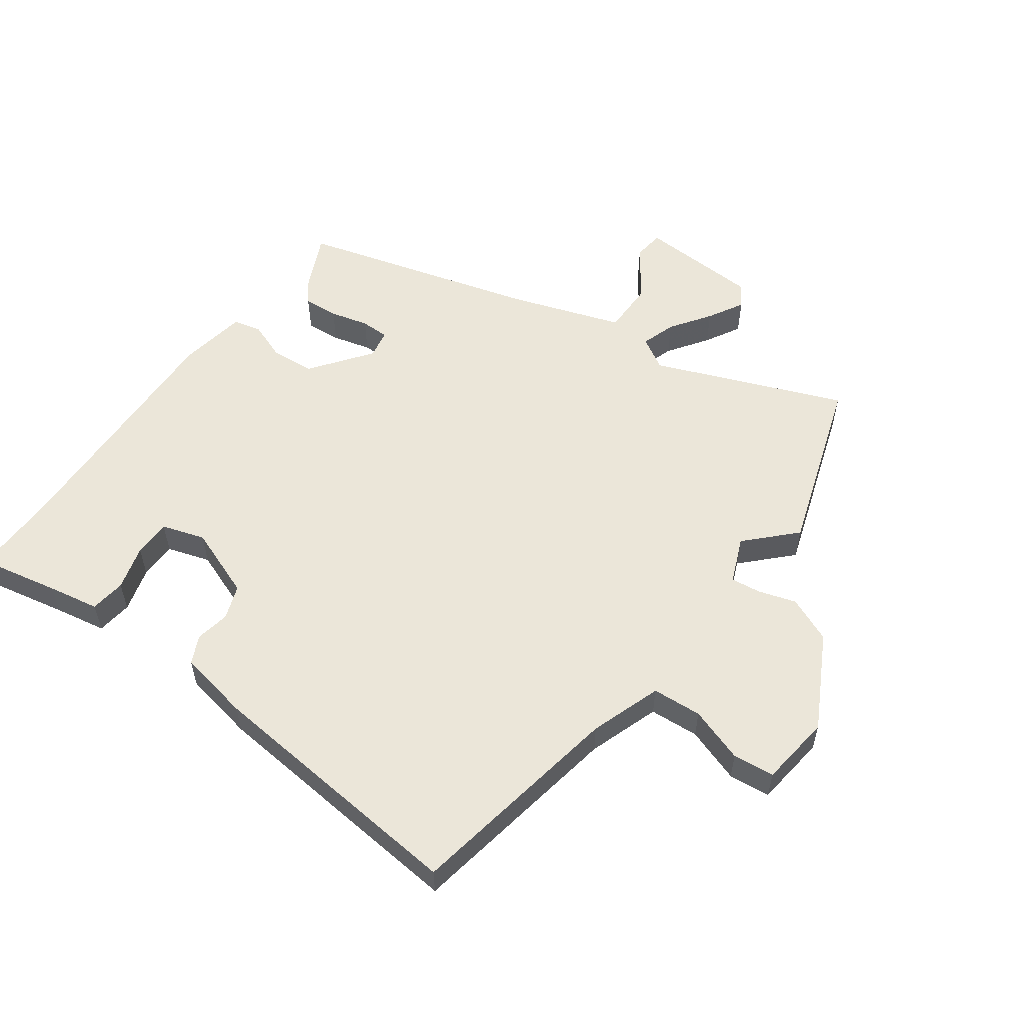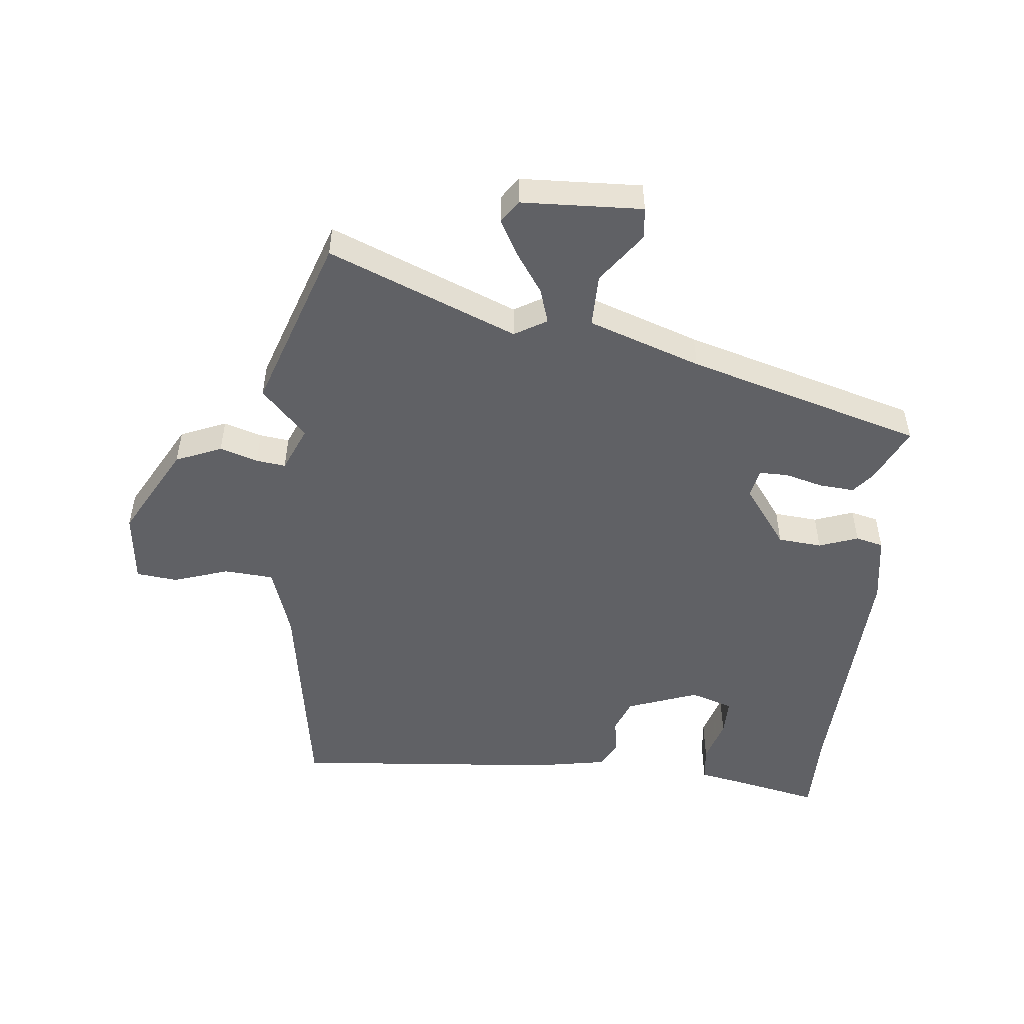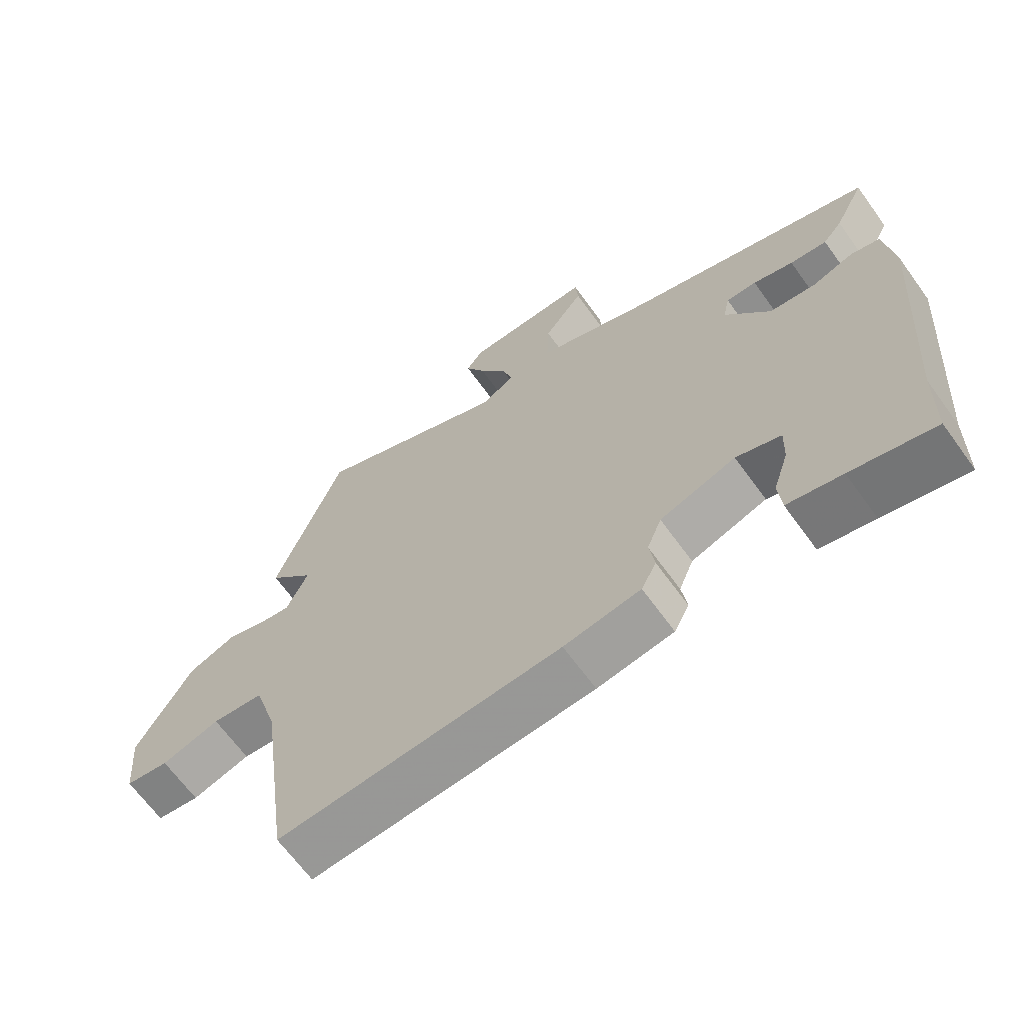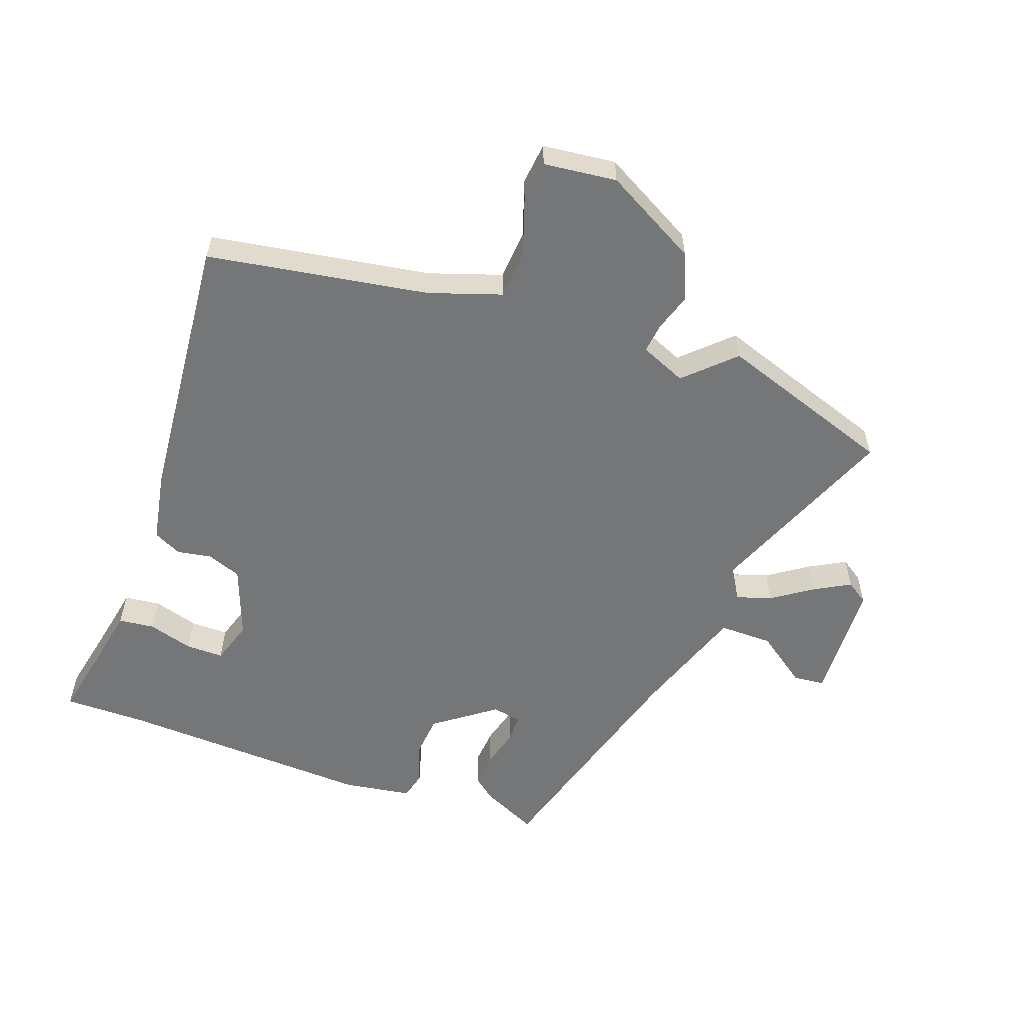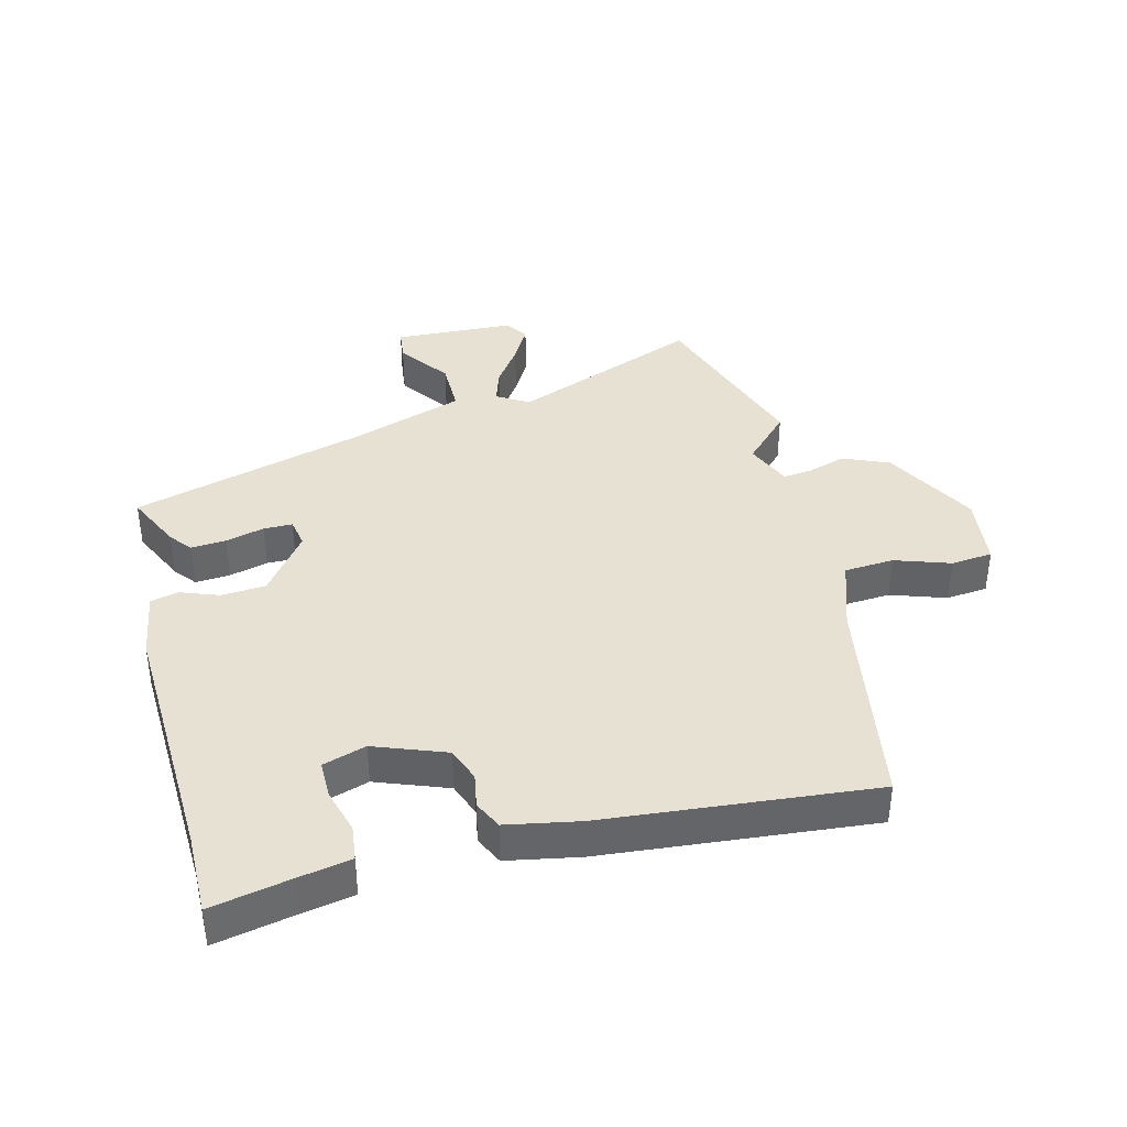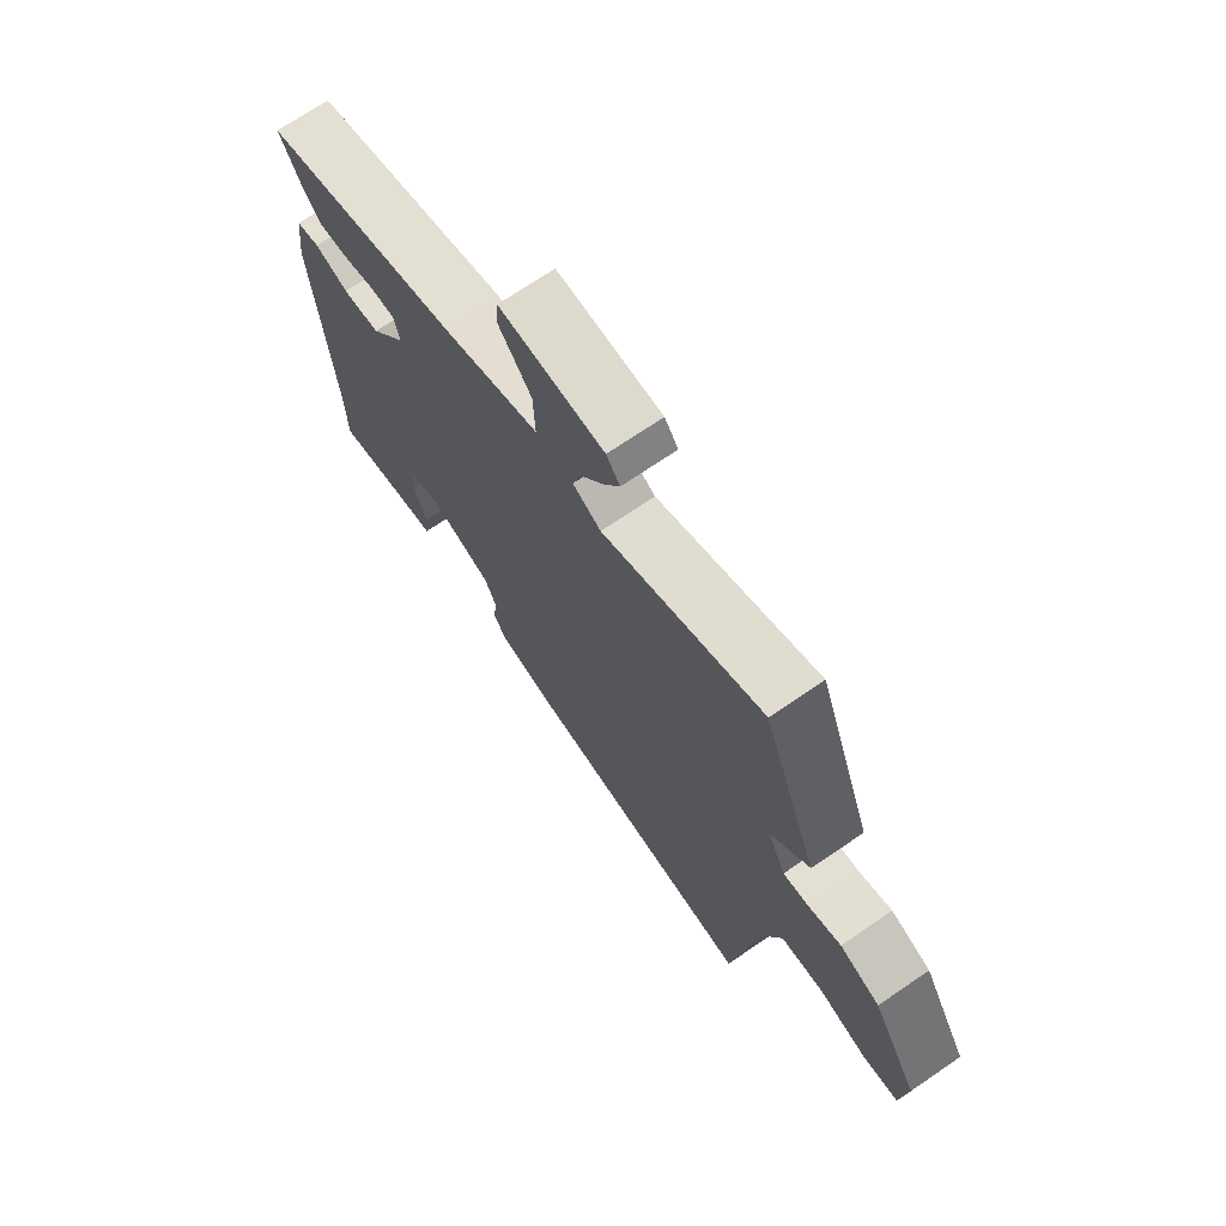
<metadata>
{"format":"obj","ext":"obj","renderer":"f3d","projection":"perspective","resolution":1024,"background":"white","views":[{"elev":55.7,"azim":-142.1,"up":"+Y"},{"elev":-50.3,"azim":-4.4,"up":"+Y"},{"elev":-66.1,"azim":35.9,"up":"+Z"},{"elev":-56.7,"azim":-108.3,"up":"+Y"},{"elev":38.9,"azim":167.6,"up":"+Y"},{"elev":71.3,"azim":-124.3,"up":"+Z"}]}
</metadata>
<code>
v 0.502 0.07 -0.405
v 0.499 0.07 -0.536
v 0.373 0.07 -0.506
v 0.291 0.07 -0.488
v 0.286 0.07 -0.431
v 0.309 0.07 -0.36
v 0.311 0.07 -0.3
v 0.243 0.07 -0.276
v 0.128 0.07 -0.315
v 0.106 0.07 -0.369
v 0.114 0.07 -0.424
v 0.091 0.07 -0.468
v -0.025 0.07 -0.486
v -0.455 0.07 -0.512
v -0.503 0.07 -0.16
v -0.538 0.07 -0.045
v -0.617 0.07 -0.037
v -0.706 0.07 -0.064
v -0.772 0.07 -0.055
v -0.782 0.07 0.061
v -0.697 0.07 0.207
v -0.623 0.07 0.236
v -0.563 0.07 0.215
v -0.516 0.07 0.208
v -0.483 0.07 0.28
v -0.553 0.07 0.357
v -0.45 0.07 0.635
v -0.153 0.07 0.505
v -0.101 0.07 0.534
v -0.117 0.07 0.59
v -0.159 0.07 0.655
v -0.189 0.07 0.713
v -0.164 0.07 0.748
v 0.029 0.07 0.751
v 0.033 0.07 0.701
v -0.028 0.07 0.621
v -0.031 0.07 0.536
v 0.147 0.07 0.469
v 0.52 0.07 0.351
v 0.475 0.07 0.263
v 0.446 0.07 0.229
v 0.39 0.07 0.235
v 0.329 0.07 0.253
v 0.283 0.07 0.254
v 0.273 0.07 0.208
v 0.341 0.07 0.11
v 0.411 0.07 0.102
v 0.474 0.07 0.123
v 0.518 0.07 0.111
v 0.532 0.07 0.001
v 0.502 0 -0.405
v 0.499 0 -0.536
v 0.373 0 -0.506
v 0.291 0 -0.488
v 0.286 0 -0.431
v 0.309 0 -0.36
v 0.311 0 -0.3
v 0.243 0 -0.276
v 0.128 0 -0.315
v 0.106 0 -0.369
v 0.114 0 -0.424
v 0.091 0 -0.468
v -0.025 0 -0.486
v -0.455 0 -0.512
v -0.503 0 -0.16
v -0.538 0 -0.045
v -0.617 0 -0.037
v -0.706 0 -0.064
v -0.772 0 -0.055
v -0.782 0 0.061
v -0.697 0 0.207
v -0.623 0 0.236
v -0.563 0 0.215
v -0.516 0 0.208
v -0.483 0 0.28
v -0.553 0 0.357
v -0.45 0 0.635
v -0.153 0 0.505
v -0.101 0 0.534
v -0.117 0 0.59
v -0.159 0 0.655
v -0.189 0 0.713
v -0.164 0 0.748
v 0.029 0 0.751
v 0.033 0 0.701
v -0.028 0 0.621
v -0.031 0 0.536
v 0.147 0 0.469
v 0.52 0 0.351
v 0.475 0 0.263
v 0.446 0 0.229
v 0.39 0 0.235
v 0.329 0 0.253
v 0.283 0 0.254
v 0.273 0 0.208
v 0.341 0 0.11
v 0.411 0 0.102
v 0.474 0 0.123
v 0.518 0 0.111
v 0.532 0 0.001
f 47 48 49 50
f 46 47 50 1
f 45 46 1 2
f 40 41 42 43
f 38 39 40 43
f 37 38 43 44
f 33 34 35 36
f 33 36 37
f 30 31 32 33
f 30 33 37
f 29 30 37 44
f 25 26 27 28
f 24 25 28 29
f 20 21 22 23
f 20 23 24
f 17 18 19 20
f 16 17 20 24
f 15 16 24 29
f 10 11 12 13
f 9 10 13 14
f 8 9 14 15
f 3 4 5 6
f 3 6 7
f 45 2 3 7
f 15 29 44 45
f 8 15 45
f 7 8 45
f 100 99 98 97
f 51 100 97 96
f 52 51 96 95
f 93 92 91 90
f 93 90 89 88
f 94 93 88 87
f 86 85 84 83
f 87 86 83
f 83 82 81 80
f 87 83 80
f 94 87 80 79
f 78 77 76 75
f 79 78 75 74
f 73 72 71 70
f 74 73 70
f 70 69 68 67
f 74 70 67 66
f 79 74 66 65
f 63 62 61 60
f 64 63 60 59
f 65 64 59 58
f 56 55 54 53
f 57 56 53
f 57 53 52 95
f 95 94 79 65
f 95 65 58
f 95 58 57
f 1 51 52 2
f 2 52 53 3
f 3 53 54 4
f 4 54 55 5
f 5 55 56 6
f 6 56 57 7
f 7 57 58 8
f 8 58 59 9
f 9 59 60 10
f 10 60 61 11
f 11 61 62 12
f 12 62 63 13
f 13 63 64 14
f 14 64 65 15
f 15 65 66 16
f 16 66 67 17
f 17 67 68 18
f 18 68 69 19
f 19 69 70 20
f 20 70 71 21
f 21 71 72 22
f 22 72 73 23
f 23 73 74 24
f 24 74 75 25
f 25 75 76 26
f 26 76 77 27
f 27 77 78 28
f 28 78 79 29
f 29 79 80 30
f 30 80 81 31
f 31 81 82 32
f 32 82 83 33
f 33 83 84 34
f 34 84 85 35
f 35 85 86 36
f 36 86 87 37
f 37 87 88 38
f 38 88 89 39
f 39 89 90 40
f 40 90 91 41
f 41 91 92 42
f 42 92 93 43
f 43 93 94 44
f 44 94 95 45
f 45 95 96 46
f 46 96 97 47
f 47 97 98 48
f 48 98 99 49
f 49 99 100 50
f 50 100 51 1

</code>
